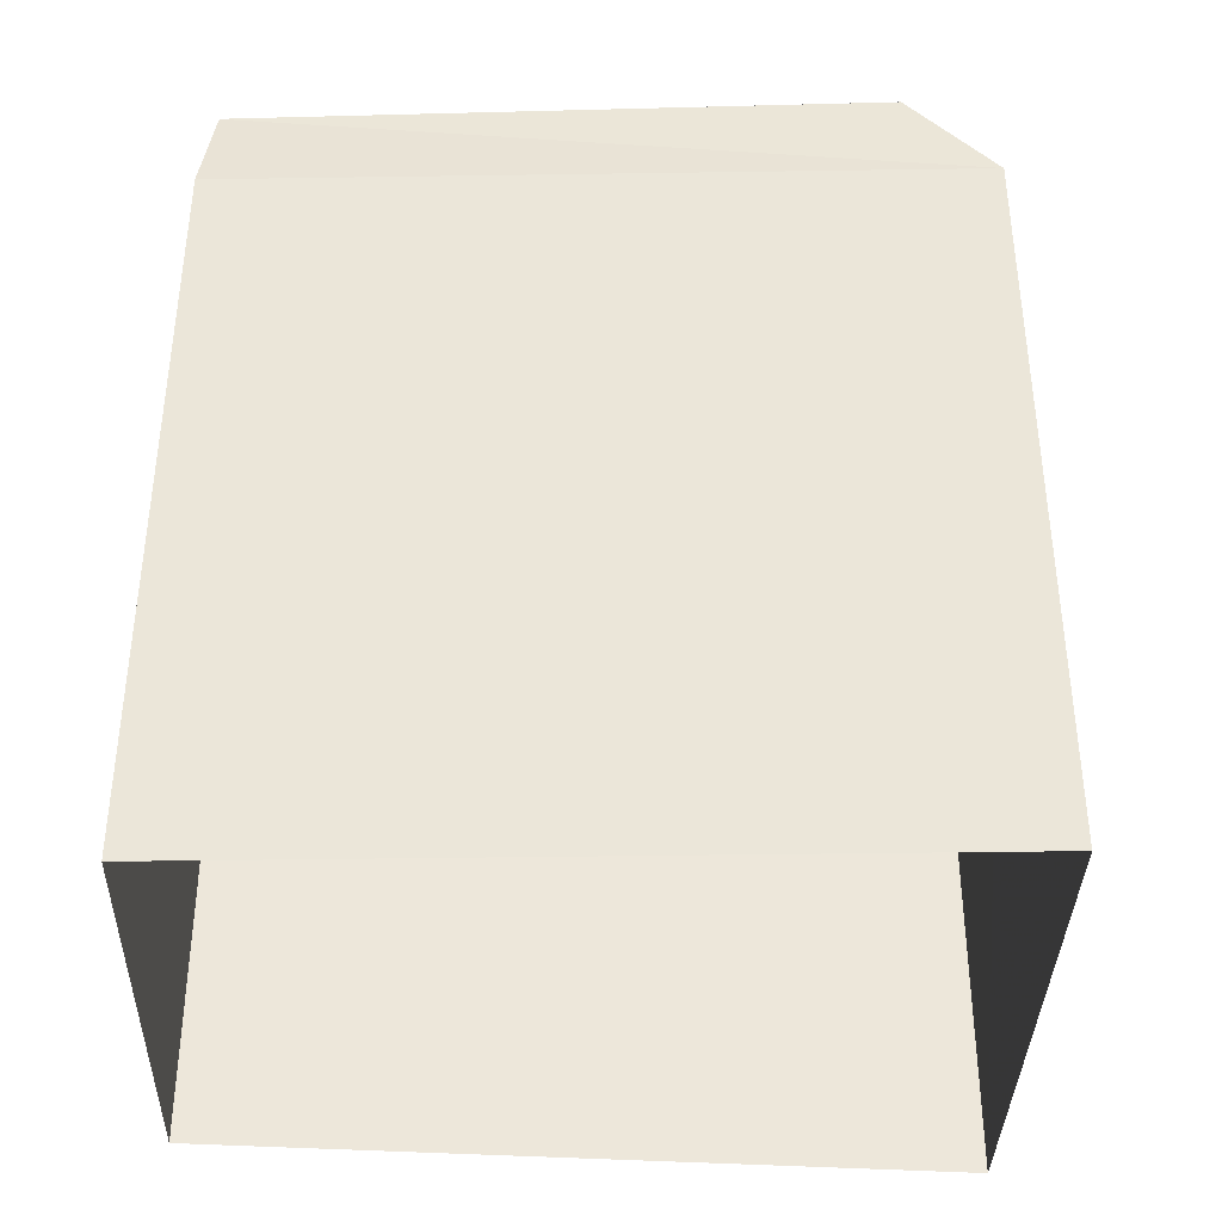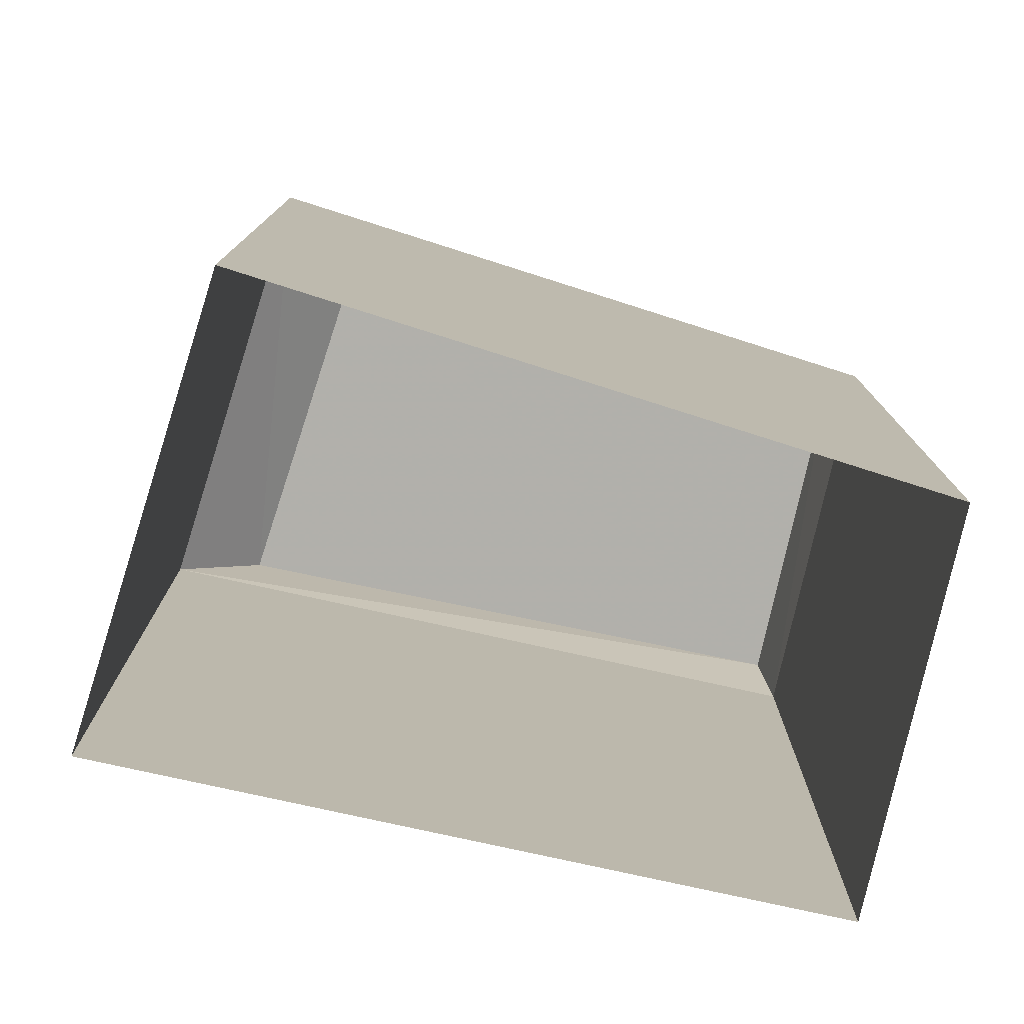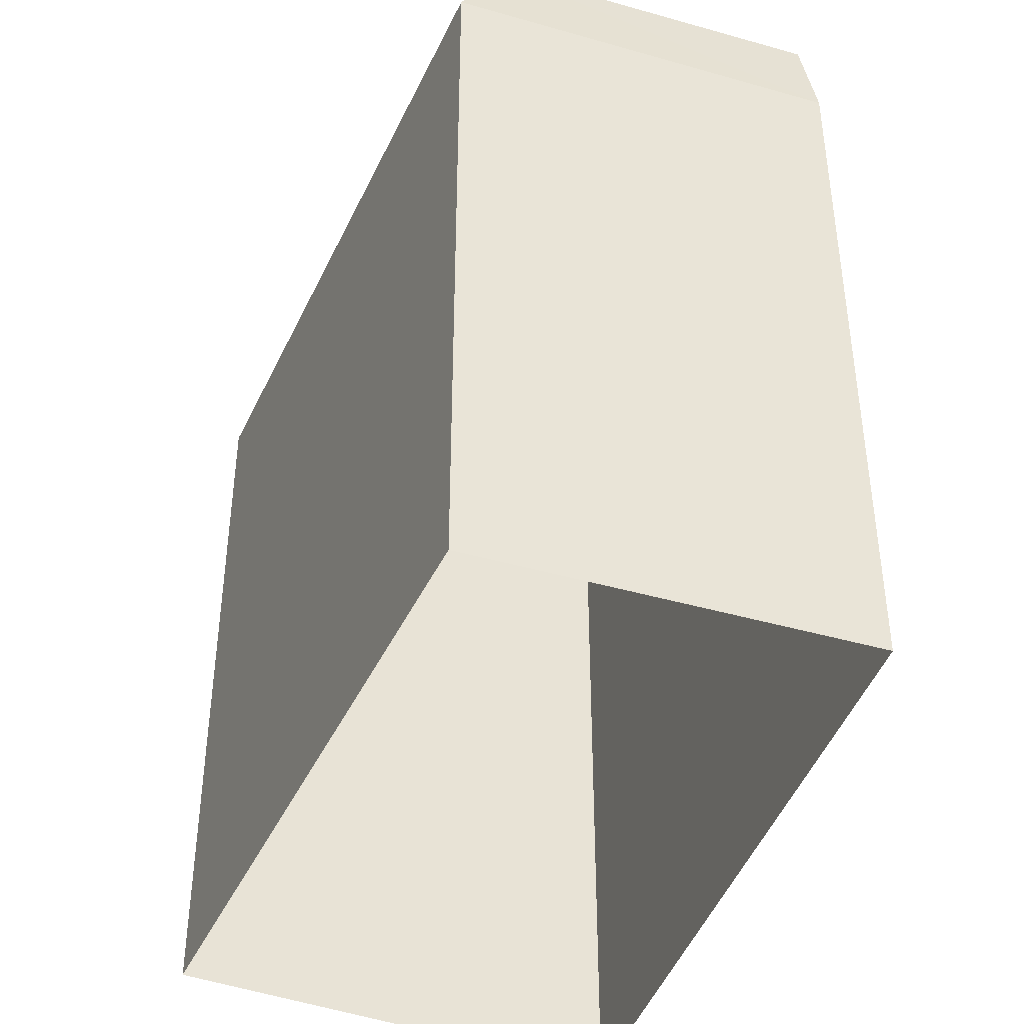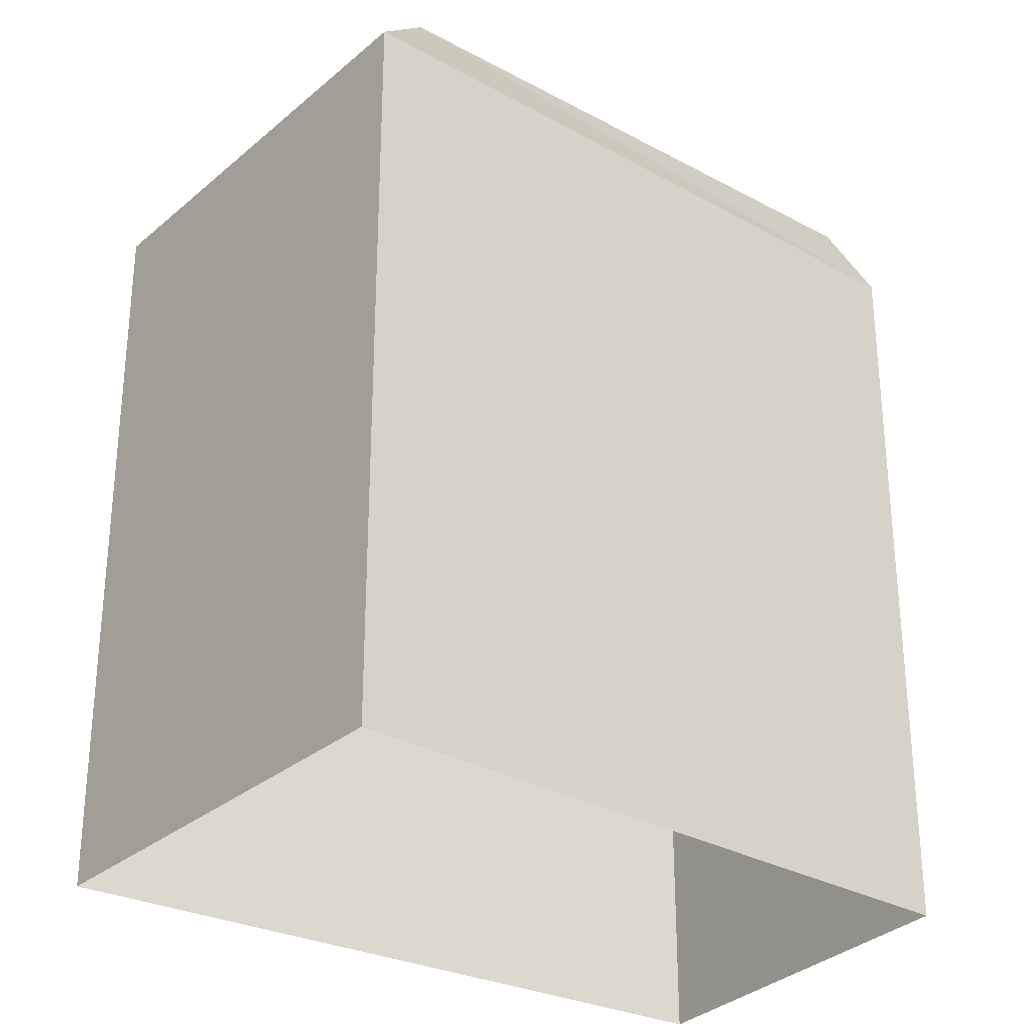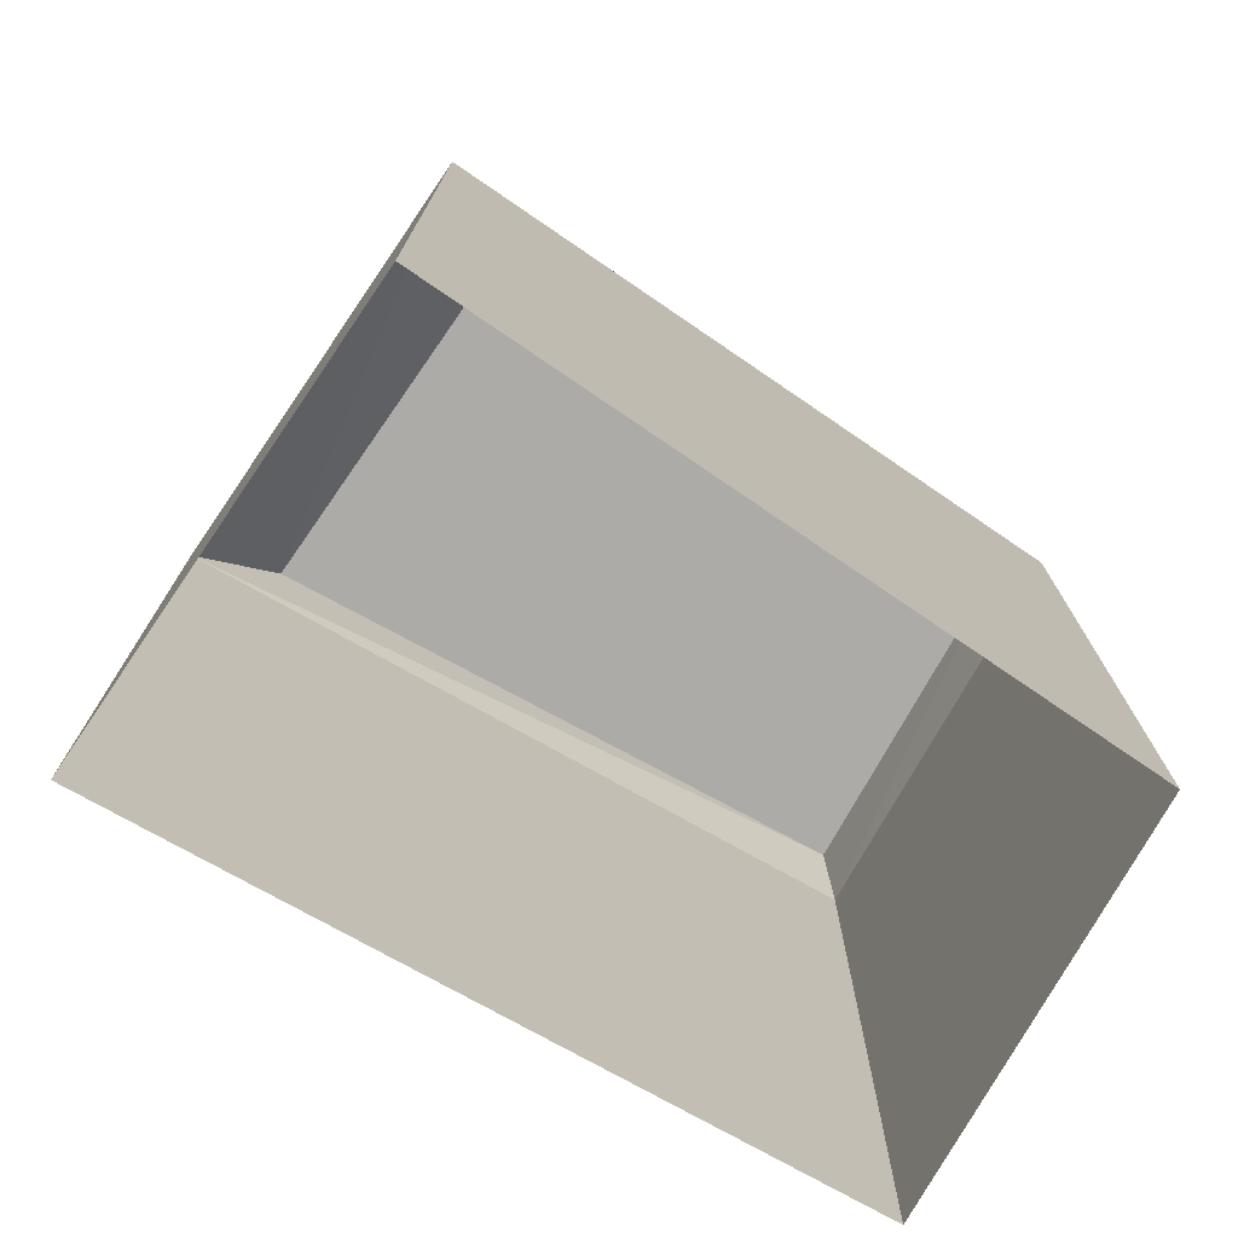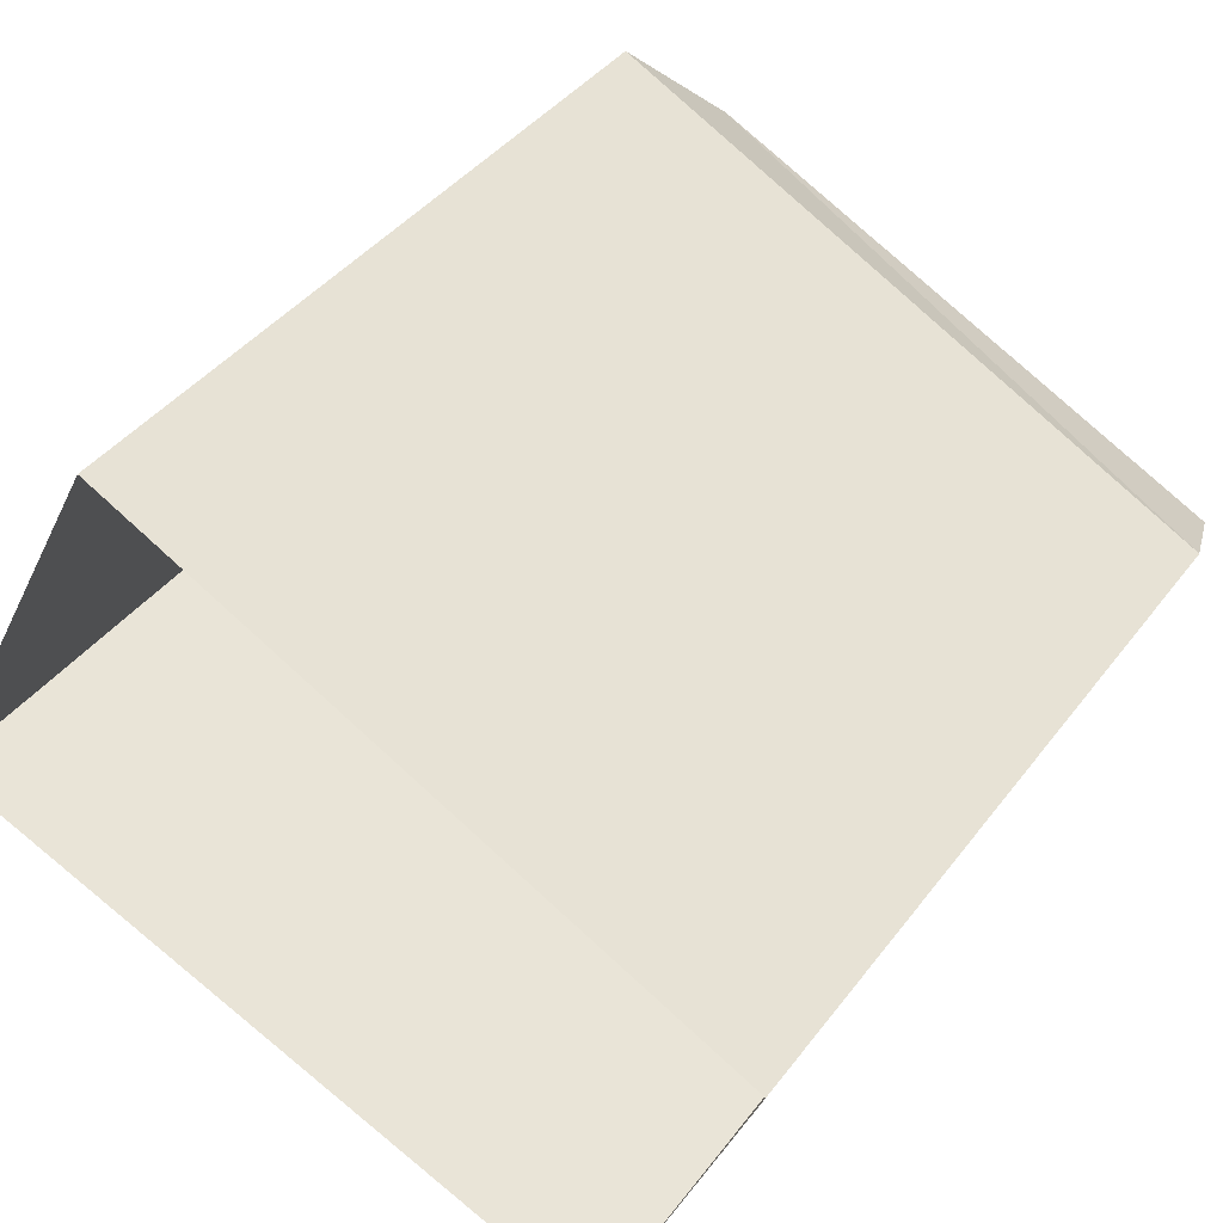
<metadata>
{"format":"obj","ext":"obj","renderer":"f3d","projection":"perspective","resolution":1024,"background":"white","views":[{"elev":-40.8,"azim":23.4,"up":"+Z"},{"elev":-78.5,"azim":-170.1,"up":"+Z"},{"elev":-43.1,"azim":-86.2,"up":"+Z"},{"elev":-30.1,"azim":168.3,"up":"+Z"},{"elev":-76.2,"azim":173.2,"up":"+Z"},{"elev":40.1,"azim":-146.9,"up":"+Y"}]}
</metadata>
<code>
v -1.214e+04 -3.781e+04 16.87
v -1.214e+04 -3.782e+04 16.87
v -1.214e+04 -3.782e+04 16.87
v -1.215e+04 -3.782e+04 16.87
v -1.214e+04 -3.782e+04 26.37
v -1.214e+04 -3.782e+04 27.58
v -1.214e+04 -3.782e+04 26.37
v -1.215e+04 -3.782e+04 27.58
v -1.215e+04 -3.782e+04 26.37
v -1.214e+04 -3.781e+04 27.58
v -1.214e+04 -3.781e+04 26.37
v -1.214e+04 -3.782e+04 27.58
f 1 2 3
f 4 1 3
f 5 6 7
f 7 8 9
f 6 8 7
f 9 10 11
f 8 10 9
f 11 12 5
f 10 12 11
f 10 8 6
f 12 10 6
f 7 4 3
f 7 9 4
f 11 1 4
f 9 11 4
f 5 2 1
f 11 5 1
f 5 3 2
f 5 7 3
f 12 6 5

</code>
